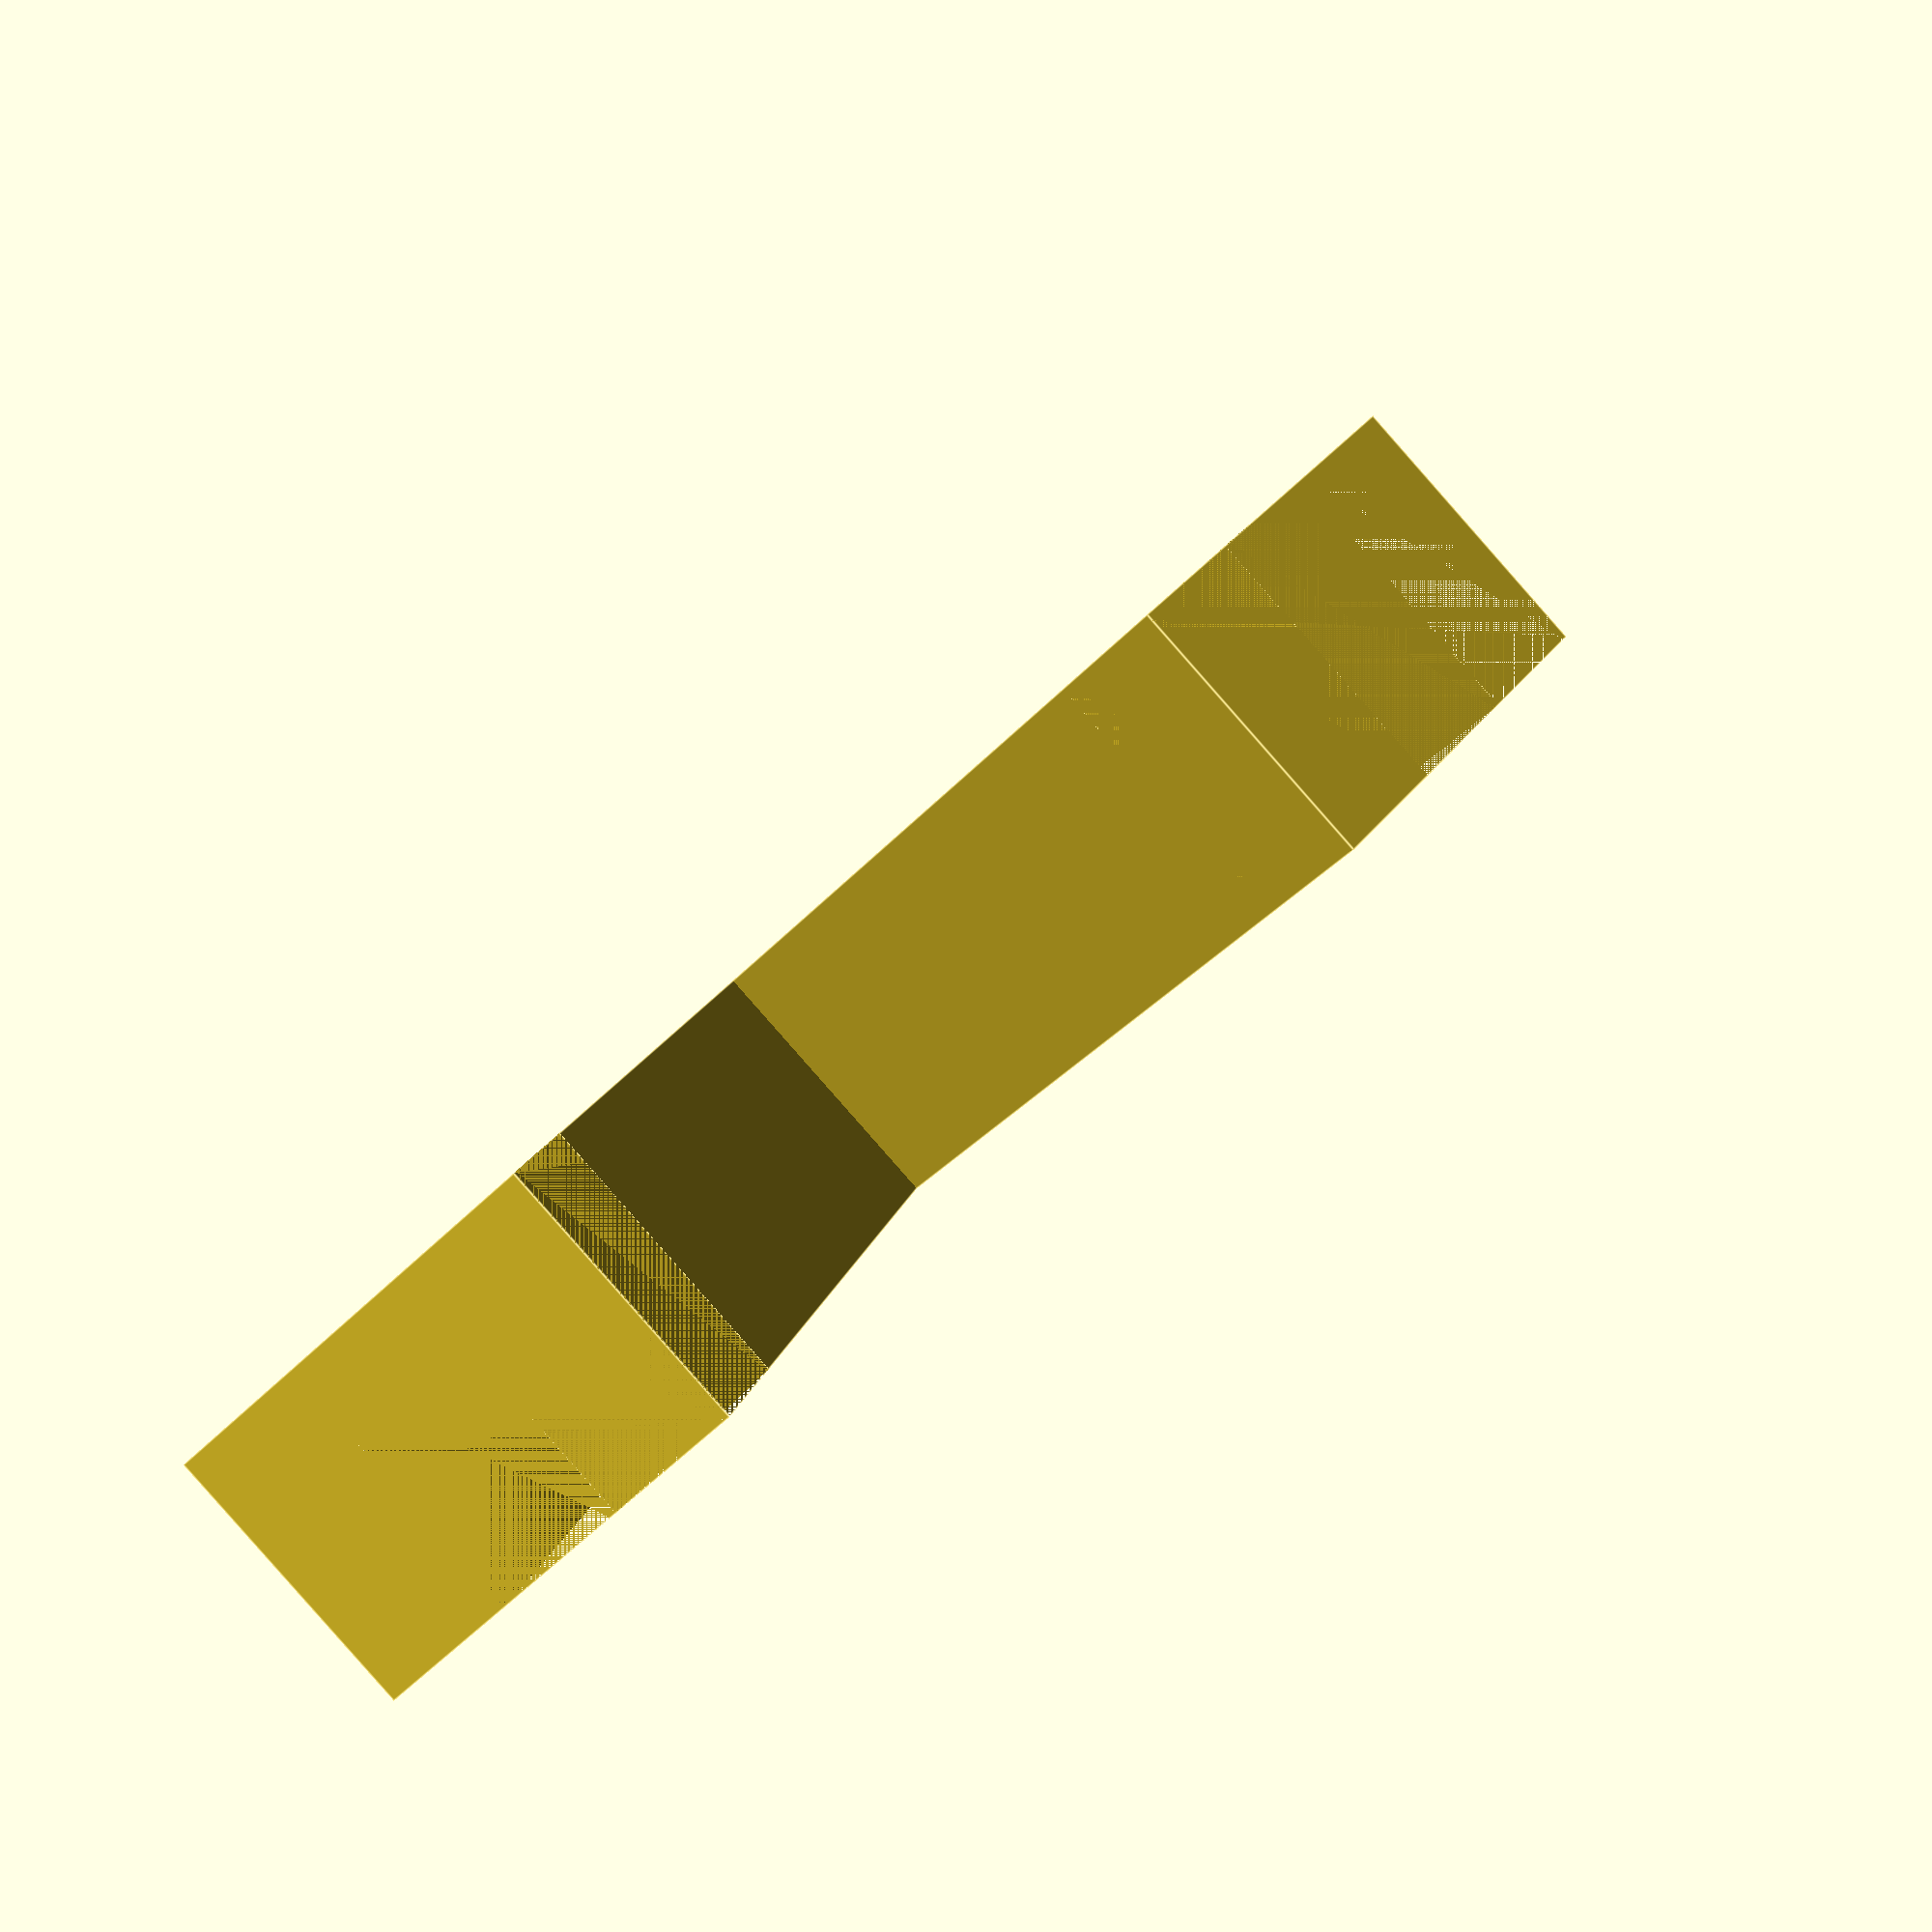
<openscad>
$fn = 50;

fin_len = 4;
fin_width = 1.5;

slit_len = 3;
slit_width = 0.5;

module fins_base() {
    union() {
        for (deg = [0 : 60 : 60])
            rotate([0, 0, deg])
            difference() {

                translate([-fin_width/2, 0]) square([fin_width, fin_len]);
                
                polygon(points=[[slit_width/2, fin_len], [fin_width/2, fin_len], [fin_width/2, fin_len-(fin_width-slit_width)/2]]);
                polygon(points=[[-slit_width/2, fin_len], [-fin_width/2, fin_len], [-fin_width/2, fin_len-(fin_width-slit_width)/2]]);
            }
    };
}

module fins_slits() {
    union() {
        for (deg = [0 : 60 : 240])
            rotate([0, 0, deg])
            translate([-slit_width/2, fin_len-slit_len]) square([slit_width, slit_len]);
    };
}

difference() {
    union() {
        fins_base();
        circle(0.75, center=true);
    }
    fins_slits();
};




</openscad>
<views>
elev=267.8 azim=15.7 roll=138.6 proj=p view=edges
</views>
